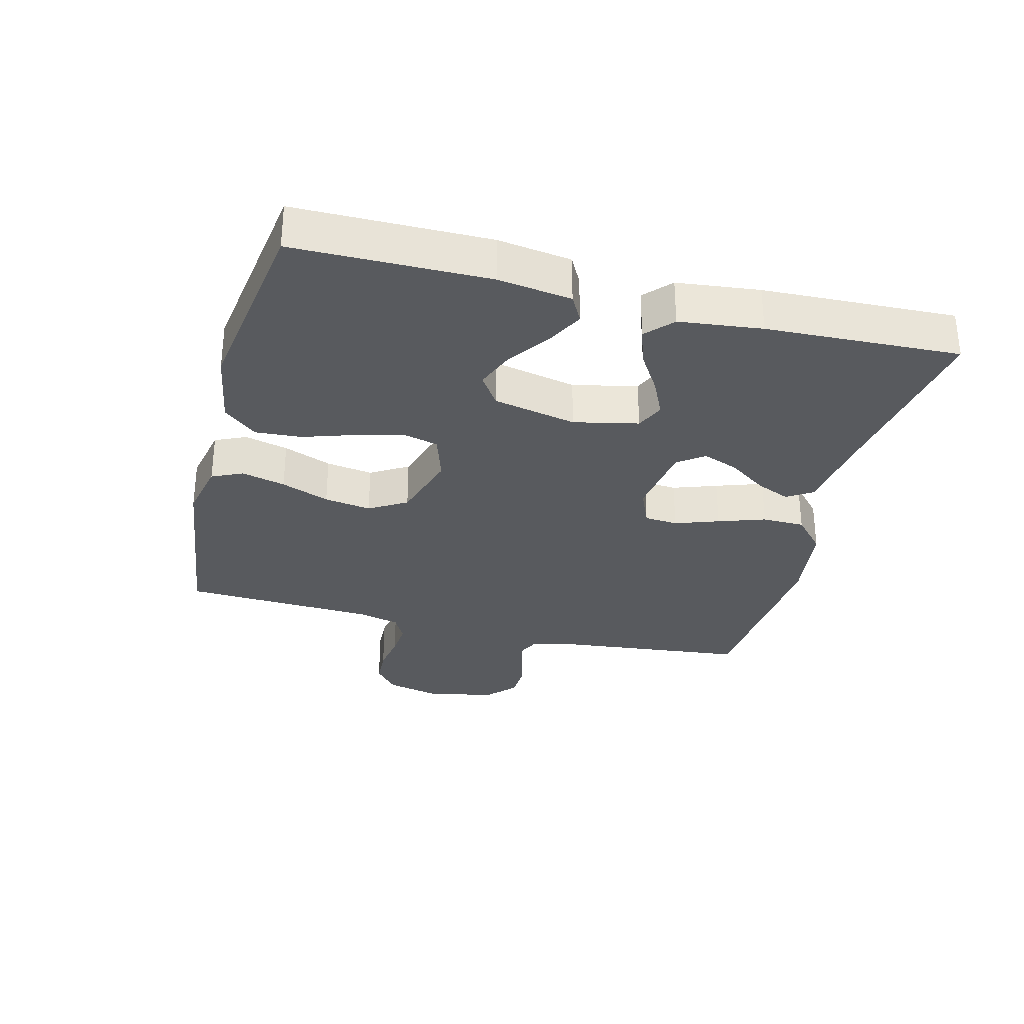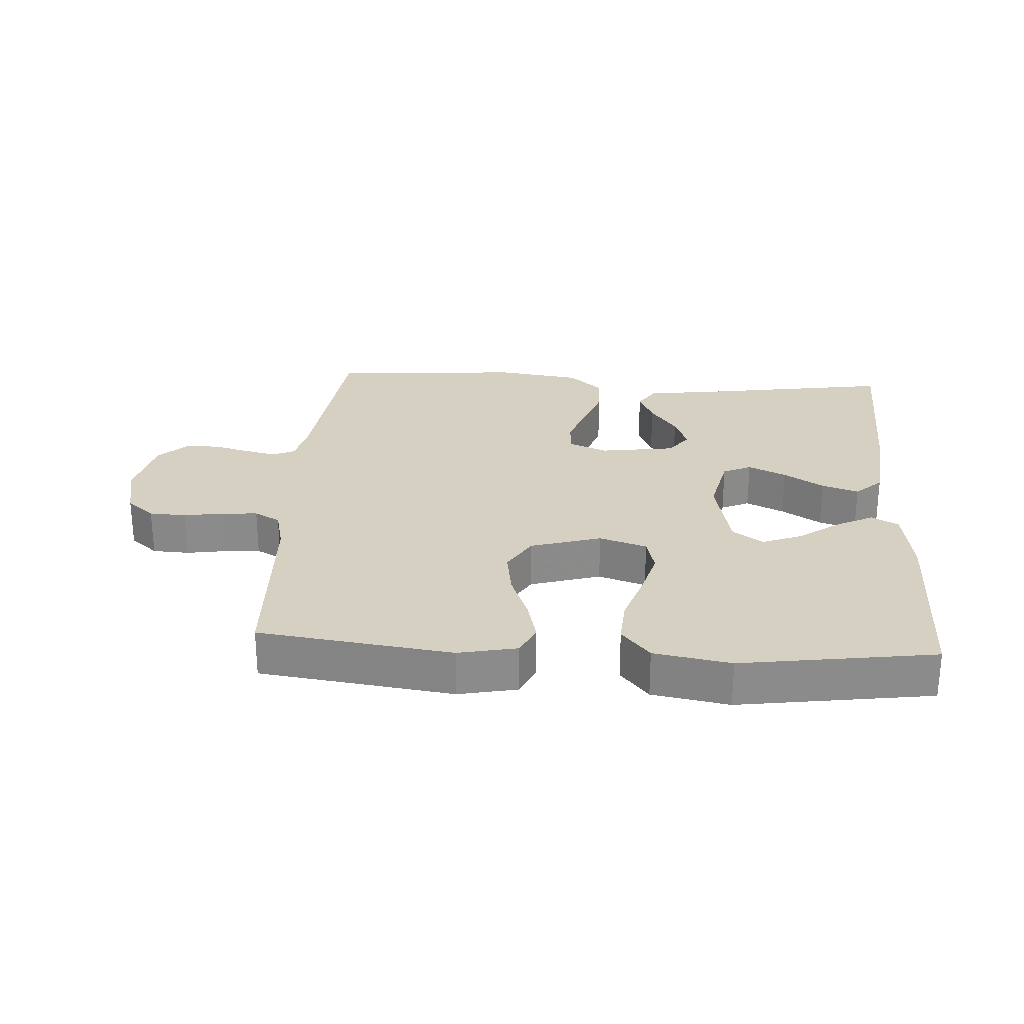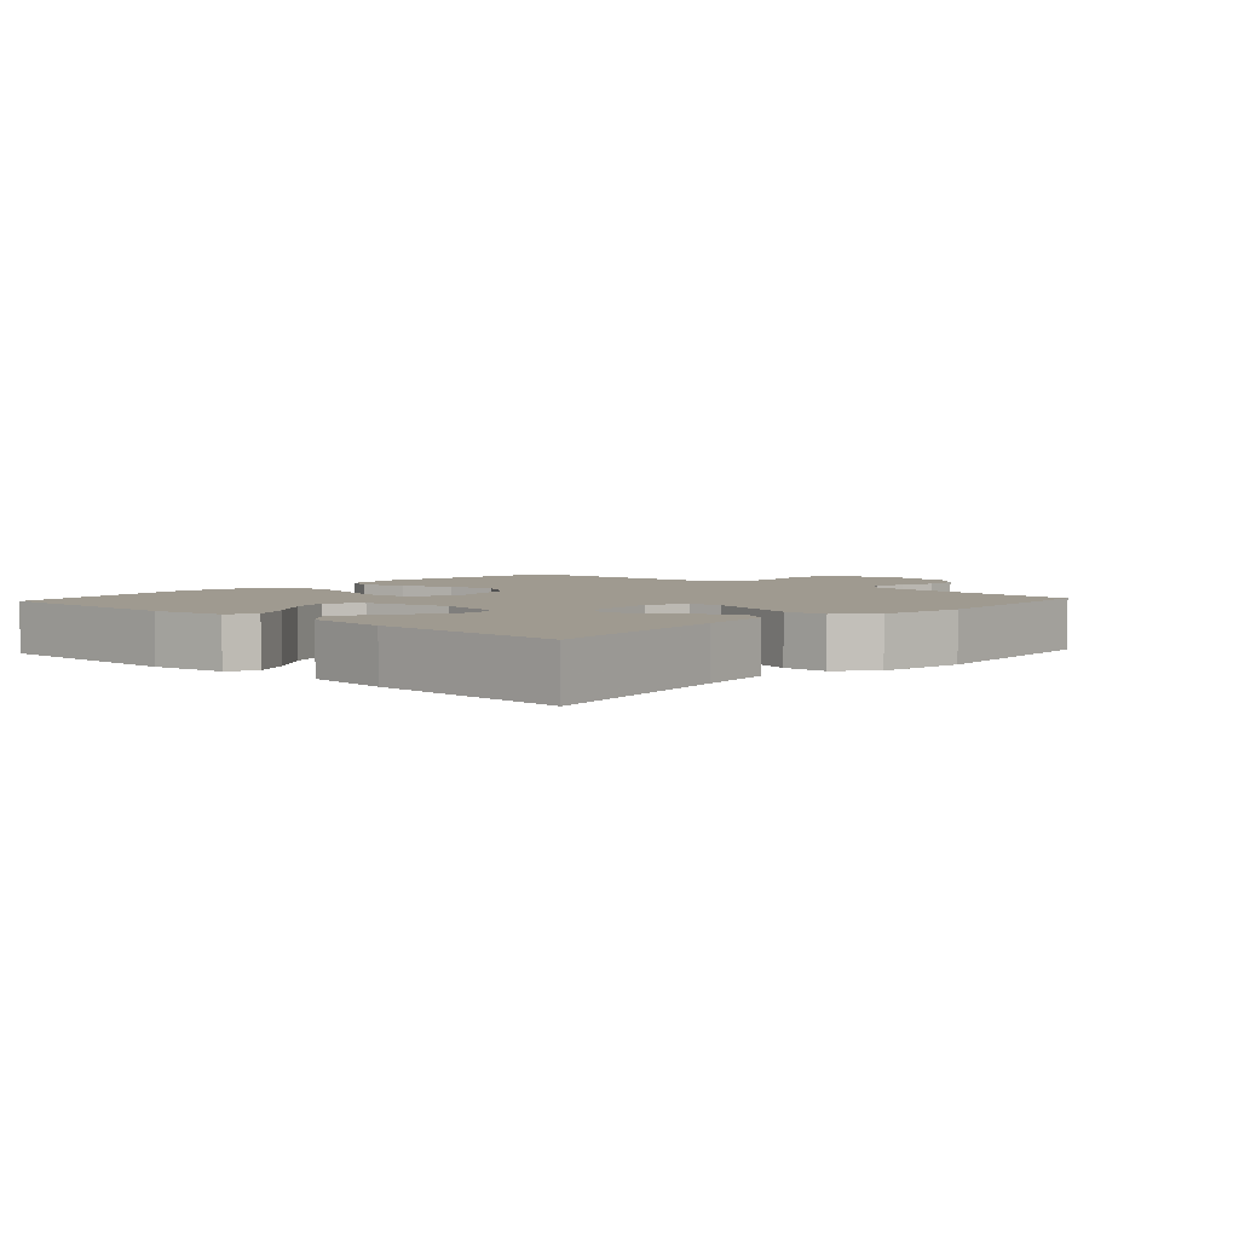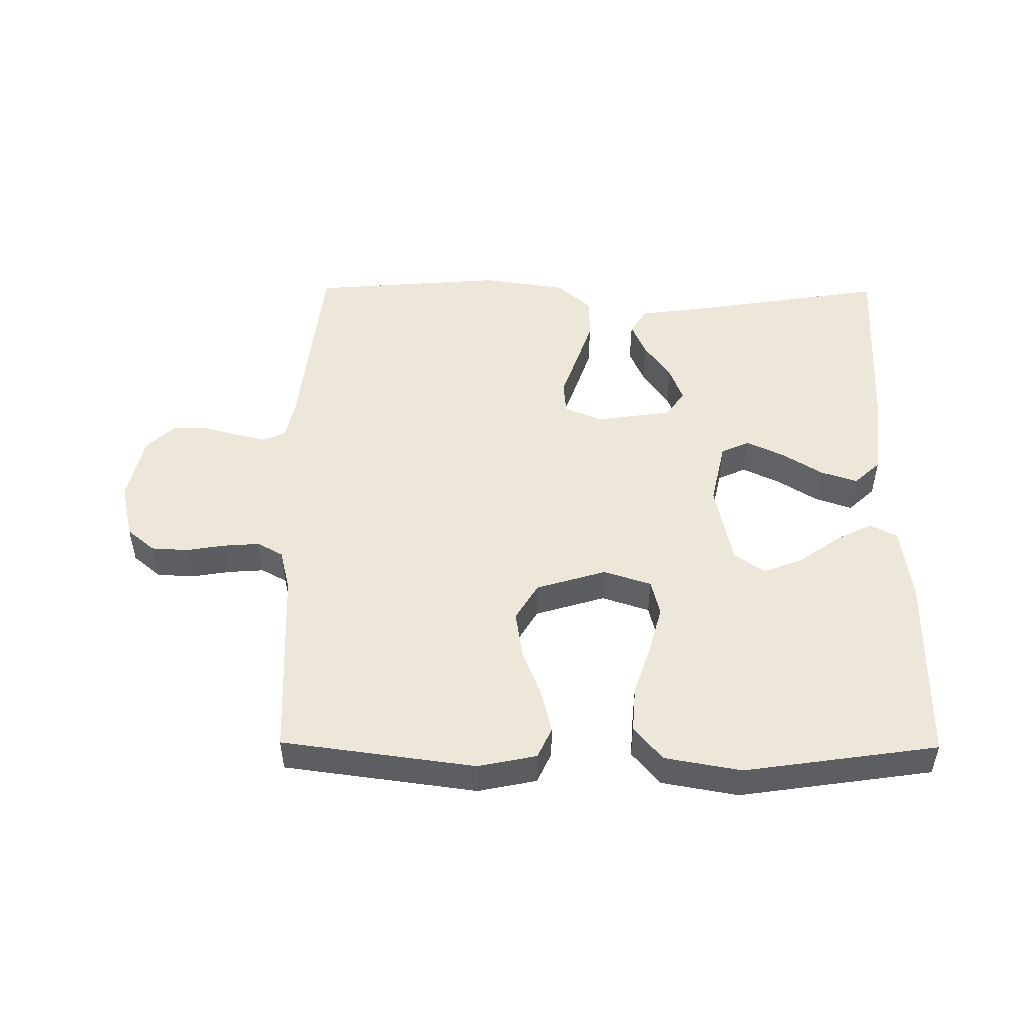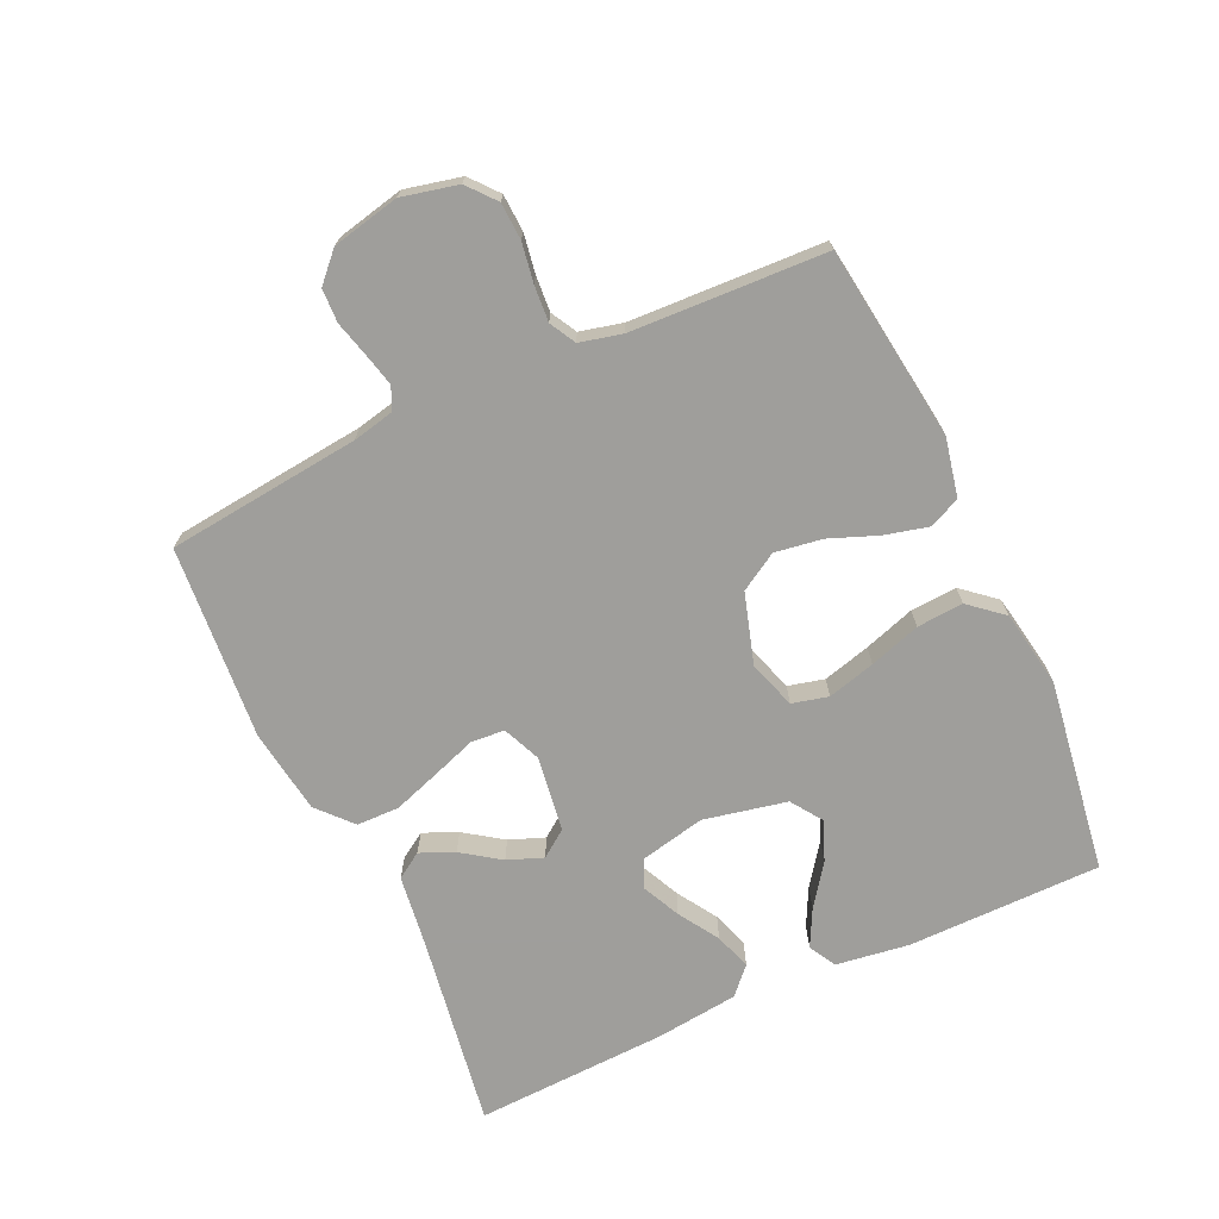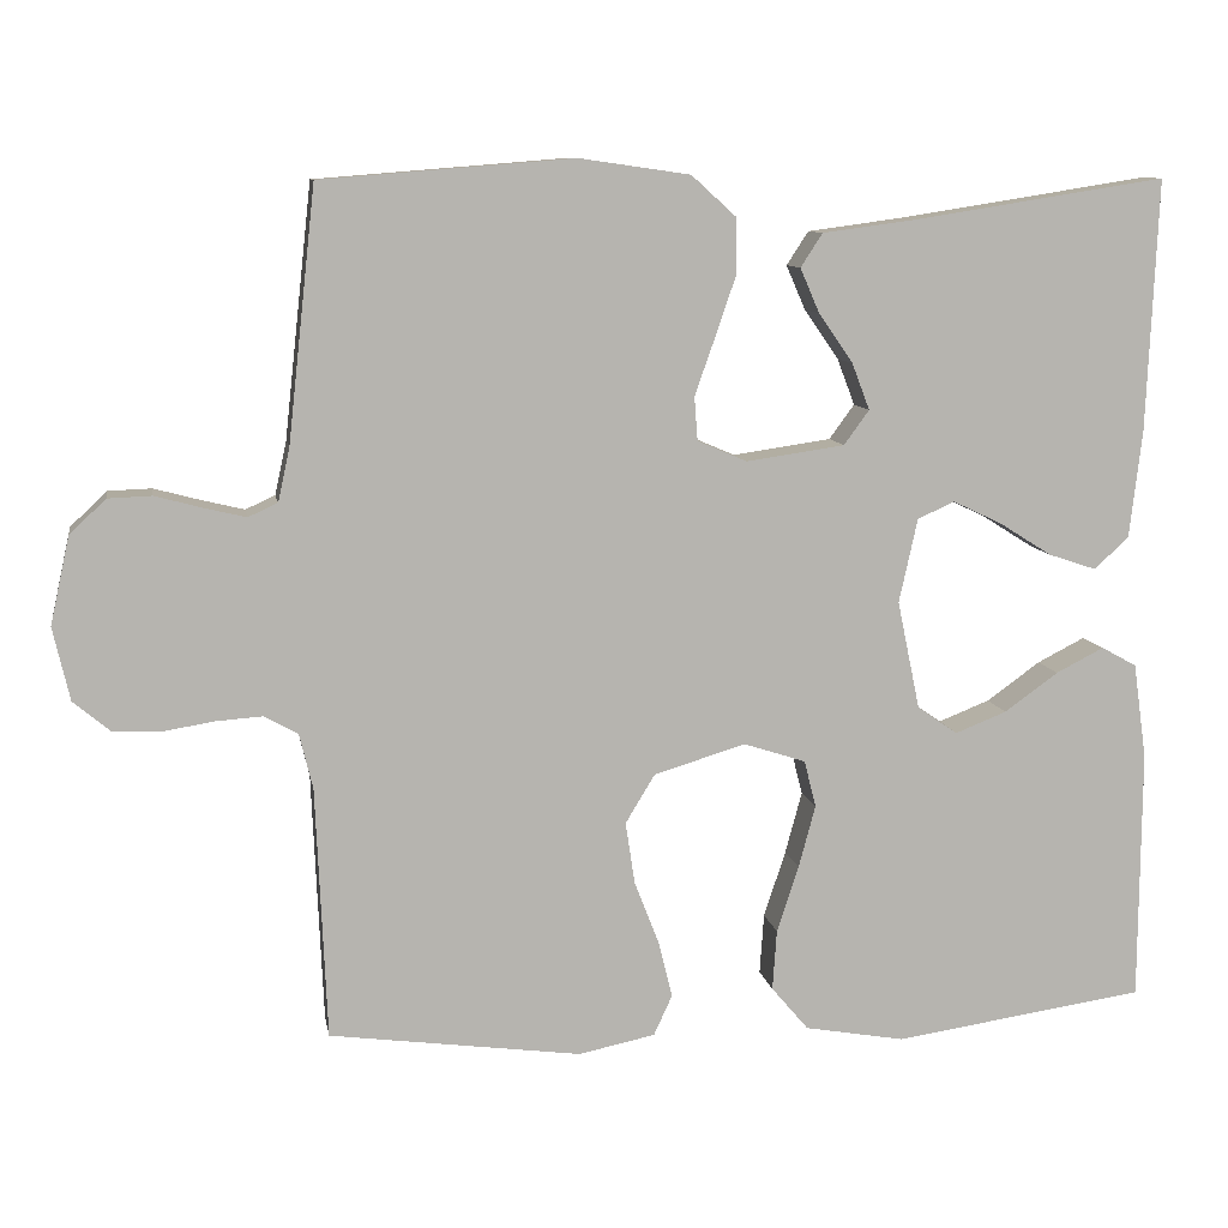
<metadata>
{"format":"obj","ext":"obj","renderer":"f3d","projection":"perspective","resolution":1024,"background":"white","views":[{"elev":-31.1,"azim":-104.4,"up":"+Y"},{"elev":26.5,"azim":-176.4,"up":"+Y"},{"elev":3.9,"azim":-47.7,"up":"+Y"},{"elev":49.9,"azim":-179.5,"up":"+Y"},{"elev":-70.8,"azim":114.7,"up":"+Y"},{"elev":9.6,"azim":170.2,"up":"+Z"}]}
</metadata>
<code>
v -0.5 0.07 0.5
v -0.2 0.07 0.453
v -0.088 0.07 0.438
v -0.062 0.07 0.398
v -0.085 0.07 0.345
v -0.126 0.07 0.286
v -0.147 0.07 0.231
v -0.117 0.07 0.19
v 0 0.07 0.173
v 0.059 0.07 0.198
v 0.063 0.07 0.25
v 0.039 0.07 0.318
v 0.014 0.07 0.391
v 0.015 0.07 0.457
v 0.068 0.07 0.505
v 0.2 0.07 0.524
v 0.5 0.07 0.5
v 0.533 0.07 0.2
v 0.547 0.07 0.136
v 0.582 0.07 0.12
v 0.632 0.07 0.132
v 0.688 0.07 0.147
v 0.74 0.07 0.145
v 0.783 0.07 0.104
v 0.806 0.07 0
v 0.786 0.07 -0.087
v 0.743 0.07 -0.123
v 0.686 0.07 -0.126
v 0.625 0.07 -0.116
v 0.569 0.07 -0.112
v 0.529 0.07 -0.134
v 0.513 0.07 -0.2
v 0.5 0.07 -0.5
v 0.2 0.07 -0.54
v 0.109 0.07 -0.521
v 0.087 0.07 -0.473
v 0.104 0.07 -0.405
v 0.133 0.07 -0.33
v 0.144 0.07 -0.257
v 0.109 0.07 -0.199
v 0 0.07 -0.166
v -0.074 0.07 -0.19
v -0.088 0.07 -0.246
v -0.068 0.07 -0.32
v -0.042 0.07 -0.399
v -0.037 0.07 -0.471
v -0.081 0.07 -0.523
v -0.2 0.07 -0.544
v -0.5 0.07 -0.5
v -0.502 0.07 -0.2
v -0.486 0.07 -0.086
v -0.444 0.07 -0.063
v -0.387 0.07 -0.092
v -0.323 0.07 -0.138
v -0.262 0.07 -0.162
v -0.214 0.07 -0.129
v -0.187 0.07 0
v -0.209 0.07 0.1
v -0.253 0.07 0.12
v -0.312 0.07 0.092
v -0.374 0.07 0.053
v -0.431 0.07 0.034
v -0.472 0.07 0.072
v -0.487 0.07 0.2
v -0.5 0 0.5
v -0.2 0 0.453
v -0.088 0 0.438
v -0.062 0 0.398
v -0.085 0 0.345
v -0.126 0 0.286
v -0.147 0 0.231
v -0.117 0 0.19
v 0 0 0.173
v 0.059 0 0.198
v 0.063 0 0.25
v 0.039 0 0.318
v 0.014 0 0.391
v 0.015 0 0.457
v 0.068 0 0.505
v 0.2 0 0.524
v 0.5 0 0.5
v 0.533 0 0.2
v 0.547 0 0.136
v 0.582 0 0.12
v 0.632 0 0.132
v 0.688 0 0.147
v 0.74 0 0.145
v 0.783 0 0.104
v 0.806 0 0
v 0.786 0 -0.087
v 0.743 0 -0.123
v 0.686 0 -0.126
v 0.625 0 -0.116
v 0.569 0 -0.112
v 0.529 0 -0.134
v 0.513 0 -0.2
v 0.5 0 -0.5
v 0.2 0 -0.54
v 0.109 0 -0.521
v 0.087 0 -0.473
v 0.104 0 -0.405
v 0.133 0 -0.33
v 0.144 0 -0.257
v 0.109 0 -0.199
v 0 0 -0.166
v -0.074 0 -0.19
v -0.088 0 -0.246
v -0.068 0 -0.32
v -0.042 0 -0.399
v -0.037 0 -0.471
v -0.081 0 -0.523
v -0.2 0 -0.544
v -0.5 0 -0.5
v -0.502 0 -0.2
v -0.486 0 -0.086
v -0.444 0 -0.063
v -0.387 0 -0.092
v -0.323 0 -0.138
v -0.262 0 -0.162
v -0.214 0 -0.129
v -0.187 0 0
v -0.209 0 0.1
v -0.253 0 0.12
v -0.312 0 0.092
v -0.374 0 0.053
v -0.431 0 0.034
v -0.472 0 0.072
v -0.487 0 0.2
f 64 1 2
f 63 64 2
f 62 63 2
f 61 62 2
f 60 61 2
f 4 5 6
f 3 4 6
f 2 3 6
f 60 2 6
f 59 60 6
f 58 59 6 7
f 57 58 7 8
f 56 57 8 9
f 52 53 54
f 51 52 54
f 50 51 54
f 49 50 54
f 48 49 54
f 47 48 54
f 46 47 54
f 45 46 54
f 44 45 54 55
f 43 44 55 56
f 36 37 38
f 35 36 38
f 34 35 38
f 33 34 38
f 32 33 38
f 31 32 38 39
f 30 31 39 40
f 27 28 29
f 26 27 29
f 25 26 29
f 24 25 29
f 23 24 29
f 22 23 29
f 21 22 29
f 20 21 29 30
f 30 40 41
f 20 30 41
f 19 20 41
f 16 17 18
f 15 16 18
f 14 15 18
f 13 14 18
f 12 13 18
f 11 12 18
f 10 11 18 19
f 42 43 56 9
f 19 41 42
f 10 19 42
f 9 10 42
f 66 65 128
f 66 128 127
f 66 127 126
f 66 126 125
f 66 125 124
f 70 69 68
f 70 68 67
f 70 67 66
f 70 66 124
f 70 124 123
f 71 70 123 122
f 72 71 122 121
f 73 72 121 120
f 118 117 116
f 118 116 115
f 118 115 114
f 118 114 113
f 118 113 112
f 118 112 111
f 118 111 110
f 118 110 109
f 119 118 109 108
f 120 119 108 107
f 102 101 100
f 102 100 99
f 102 99 98
f 102 98 97
f 102 97 96
f 103 102 96 95
f 104 103 95 94
f 93 92 91
f 93 91 90
f 93 90 89
f 93 89 88
f 93 88 87
f 93 87 86
f 93 86 85
f 94 93 85 84
f 105 104 94
f 105 94 84
f 105 84 83
f 82 81 80
f 82 80 79
f 82 79 78
f 82 78 77
f 82 77 76
f 82 76 75
f 83 82 75 74
f 73 120 107 106
f 106 105 83
f 106 83 74
f 106 74 73
f 1 65 66 2
f 2 66 67 3
f 3 67 68 4
f 4 68 69 5
f 5 69 70 6
f 6 70 71 7
f 7 71 72 8
f 8 72 73 9
f 9 73 74 10
f 10 74 75 11
f 11 75 76 12
f 12 76 77 13
f 13 77 78 14
f 14 78 79 15
f 15 79 80 16
f 16 80 81 17
f 17 81 82 18
f 18 82 83 19
f 19 83 84 20
f 20 84 85 21
f 21 85 86 22
f 22 86 87 23
f 23 87 88 24
f 24 88 89 25
f 25 89 90 26
f 26 90 91 27
f 27 91 92 28
f 28 92 93 29
f 29 93 94 30
f 30 94 95 31
f 31 95 96 32
f 32 96 97 33
f 33 97 98 34
f 34 98 99 35
f 35 99 100 36
f 36 100 101 37
f 37 101 102 38
f 38 102 103 39
f 39 103 104 40
f 40 104 105 41
f 41 105 106 42
f 42 106 107 43
f 43 107 108 44
f 44 108 109 45
f 45 109 110 46
f 46 110 111 47
f 47 111 112 48
f 48 112 113 49
f 49 113 114 50
f 50 114 115 51
f 51 115 116 52
f 52 116 117 53
f 53 117 118 54
f 54 118 119 55
f 55 119 120 56
f 56 120 121 57
f 57 121 122 58
f 58 122 123 59
f 59 123 124 60
f 60 124 125 61
f 61 125 126 62
f 62 126 127 63
f 63 127 128 64
f 64 128 65 1

</code>
